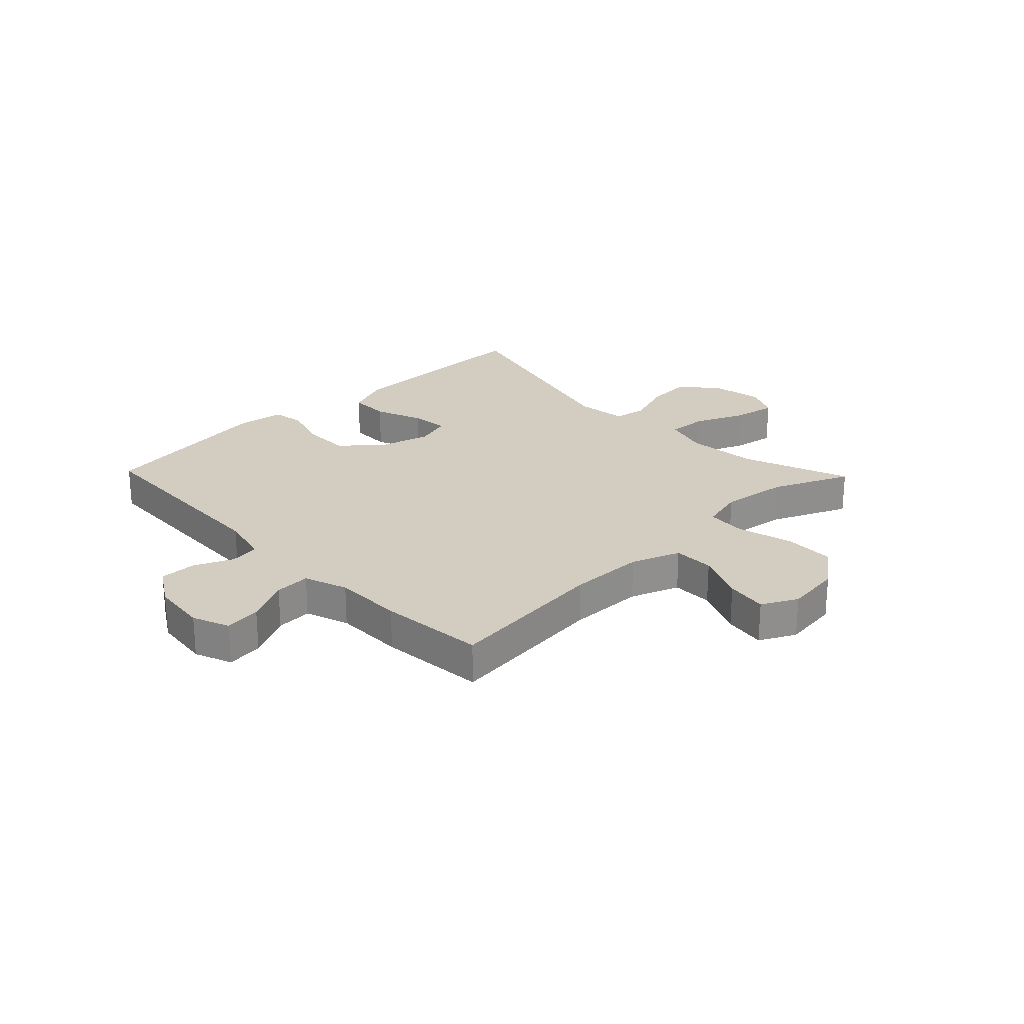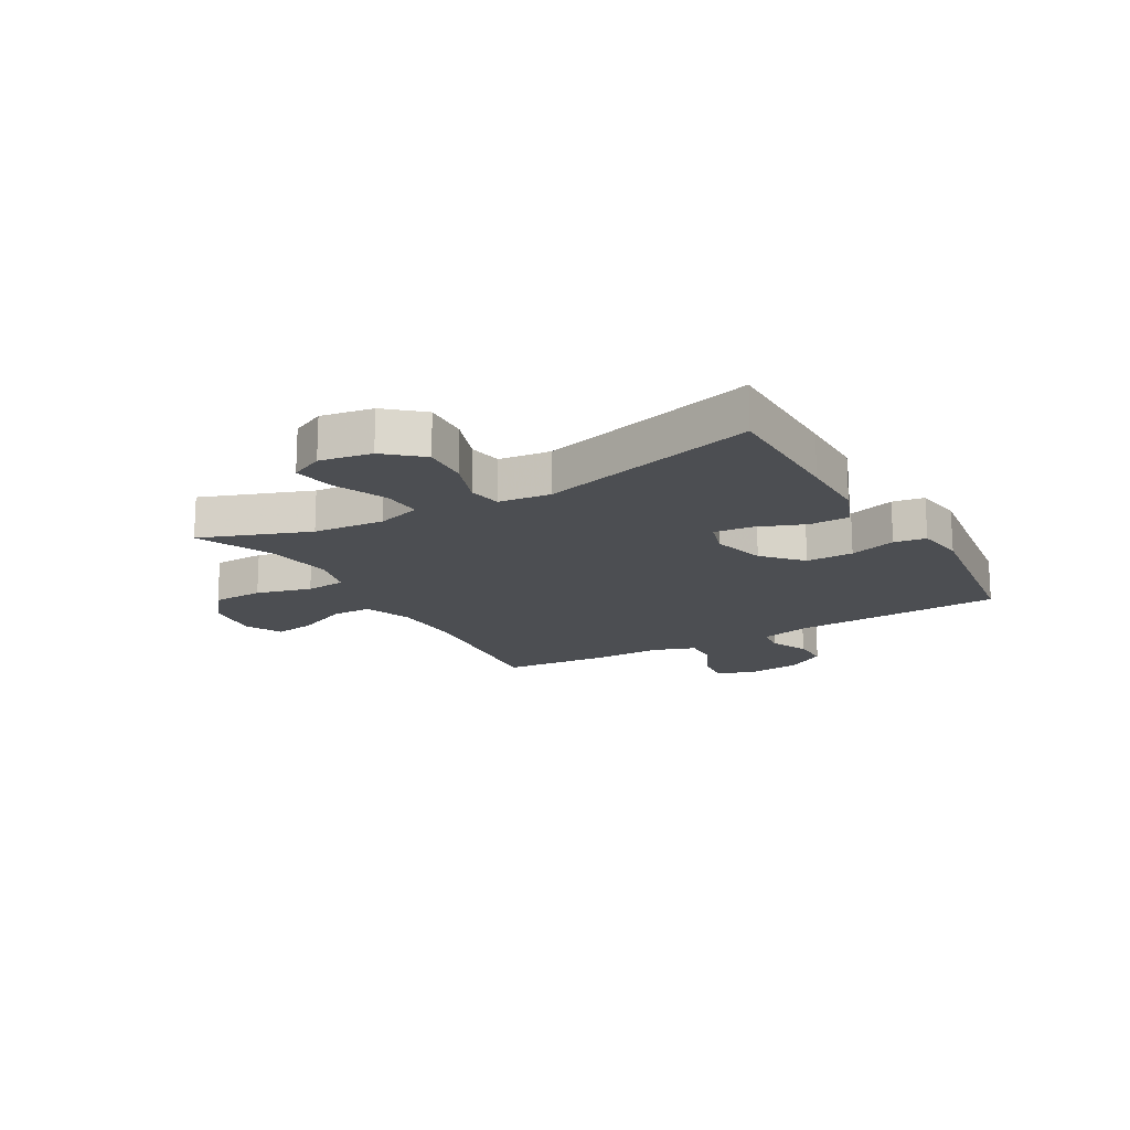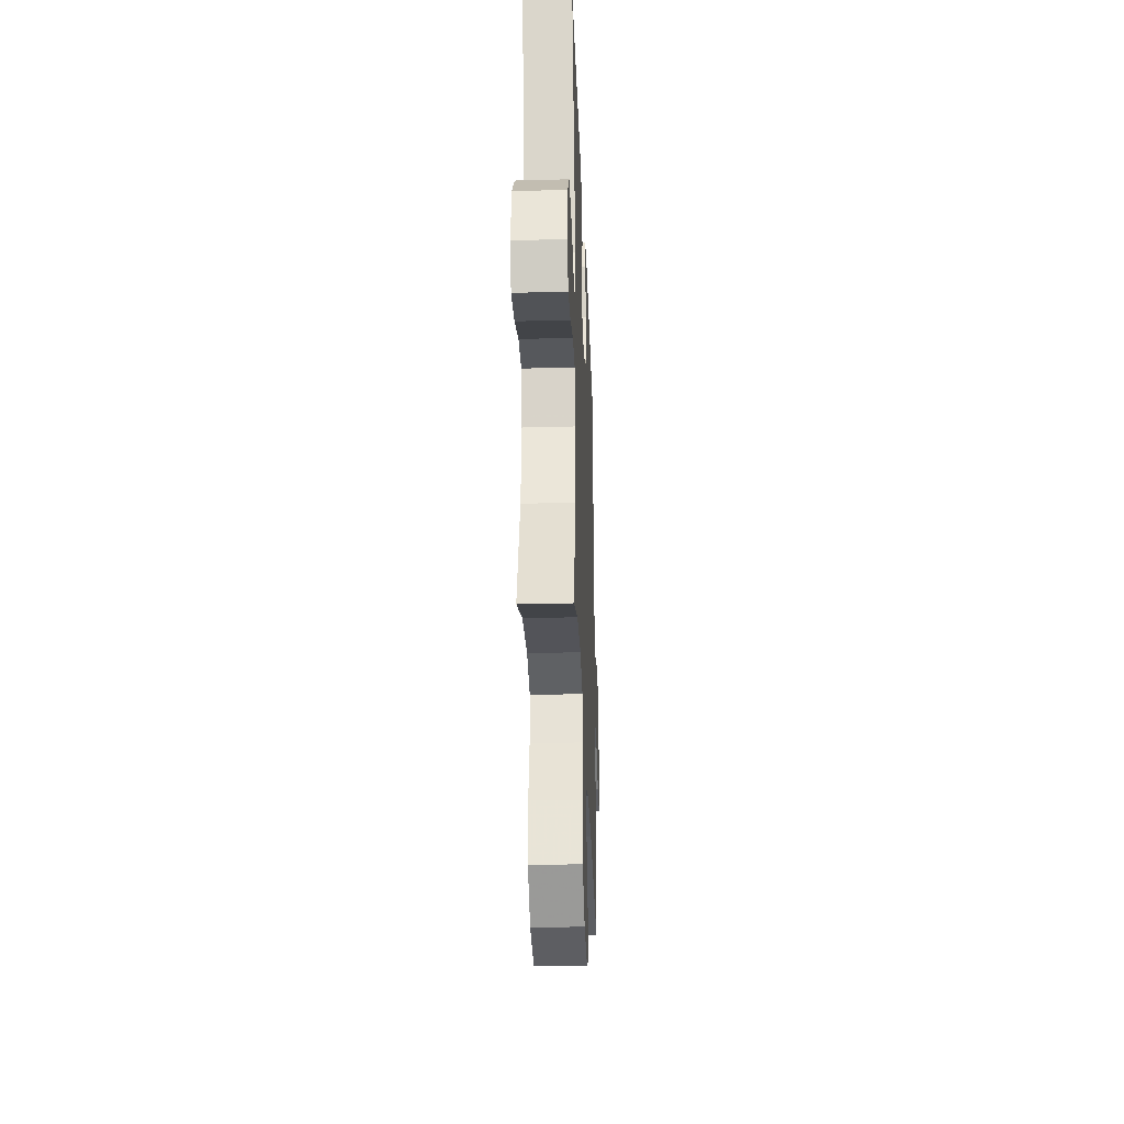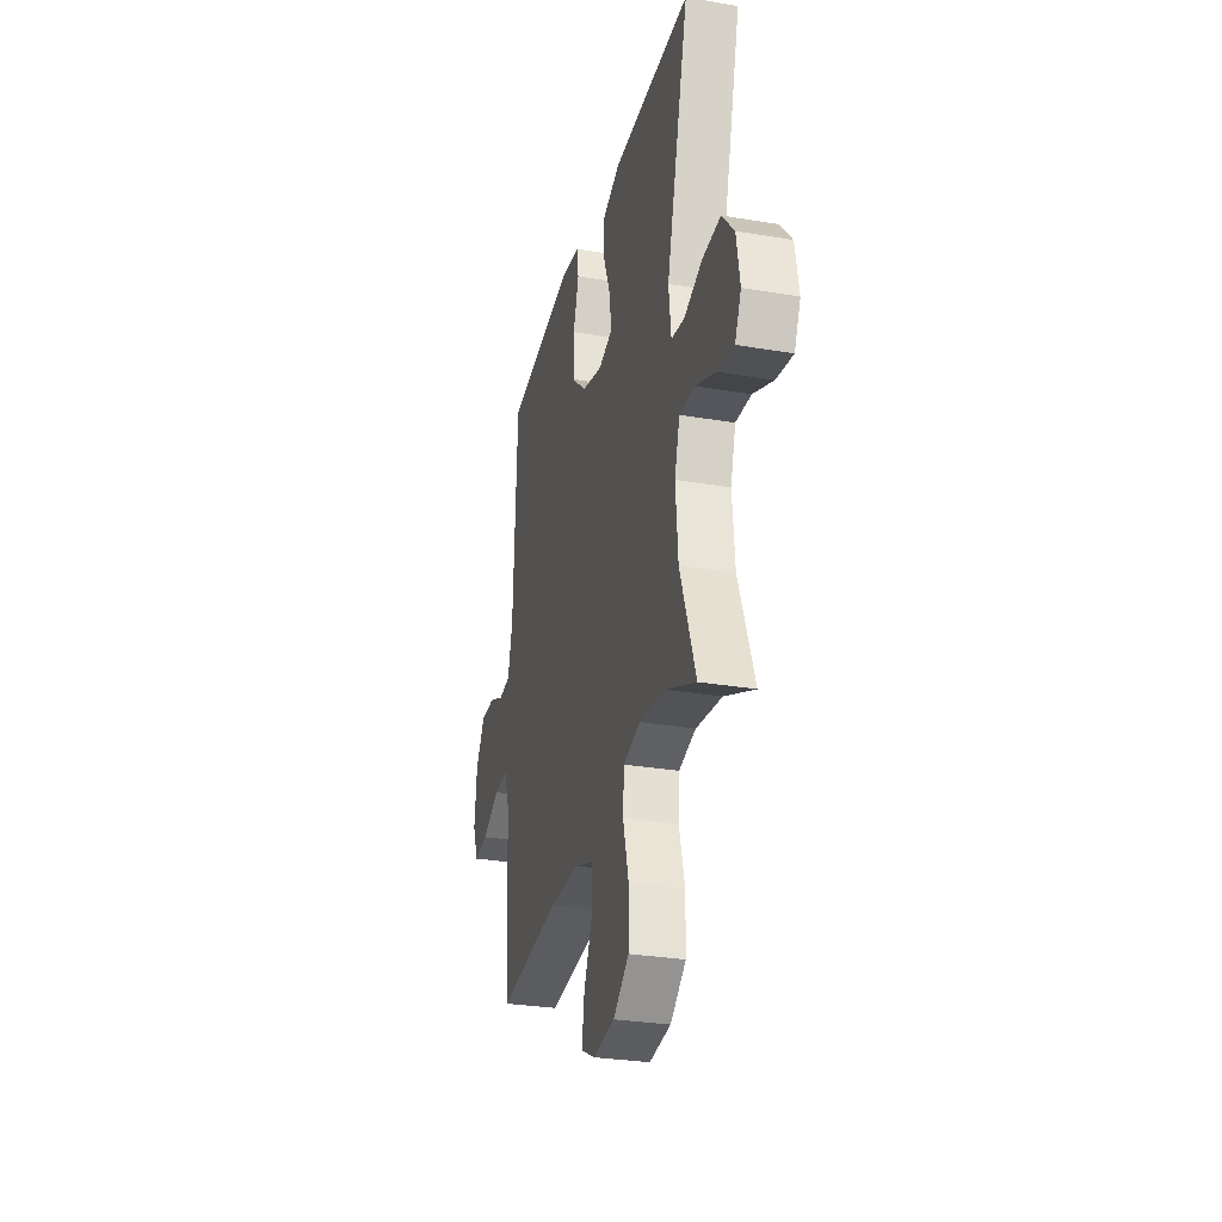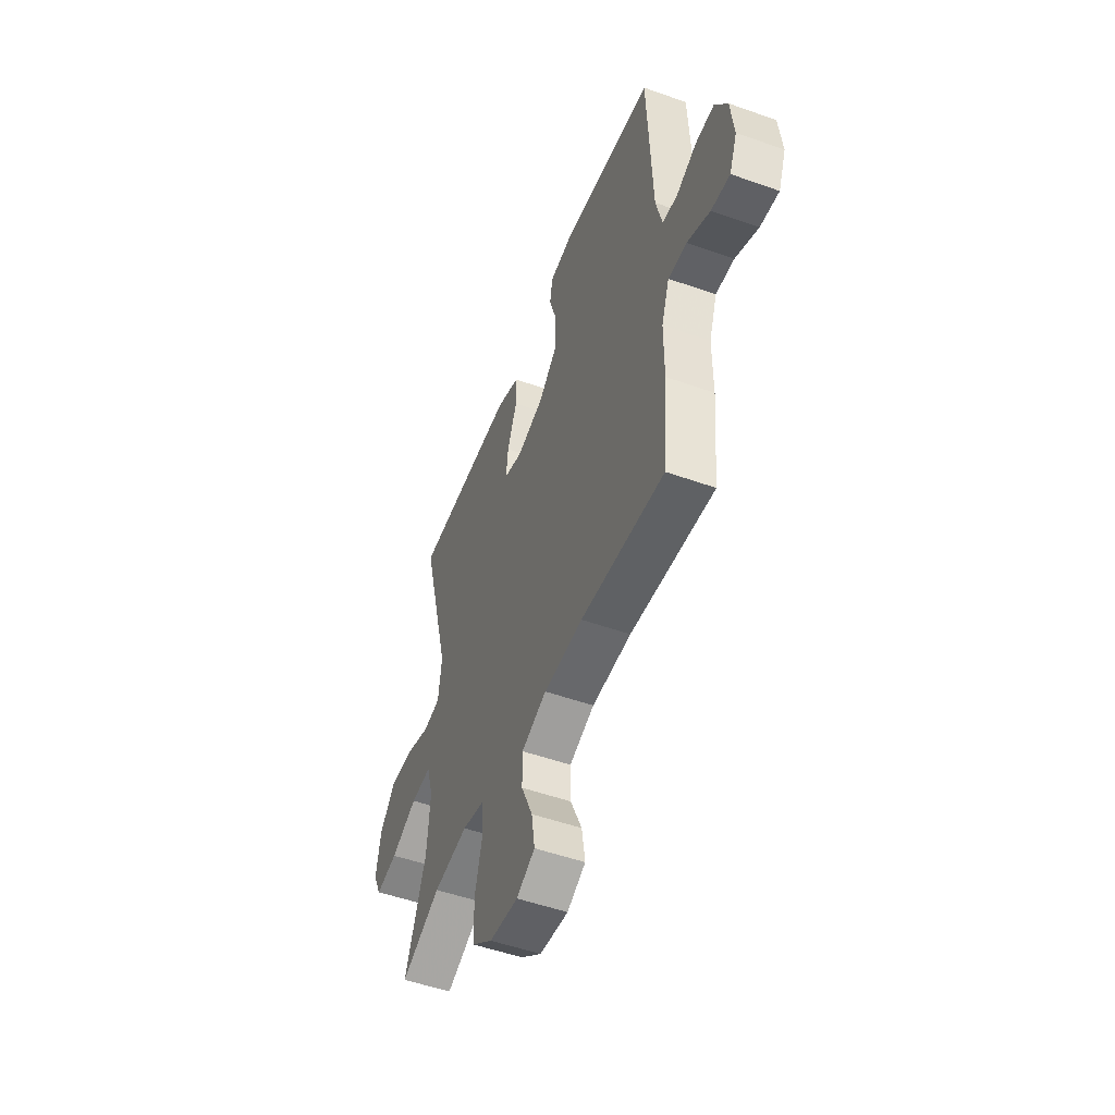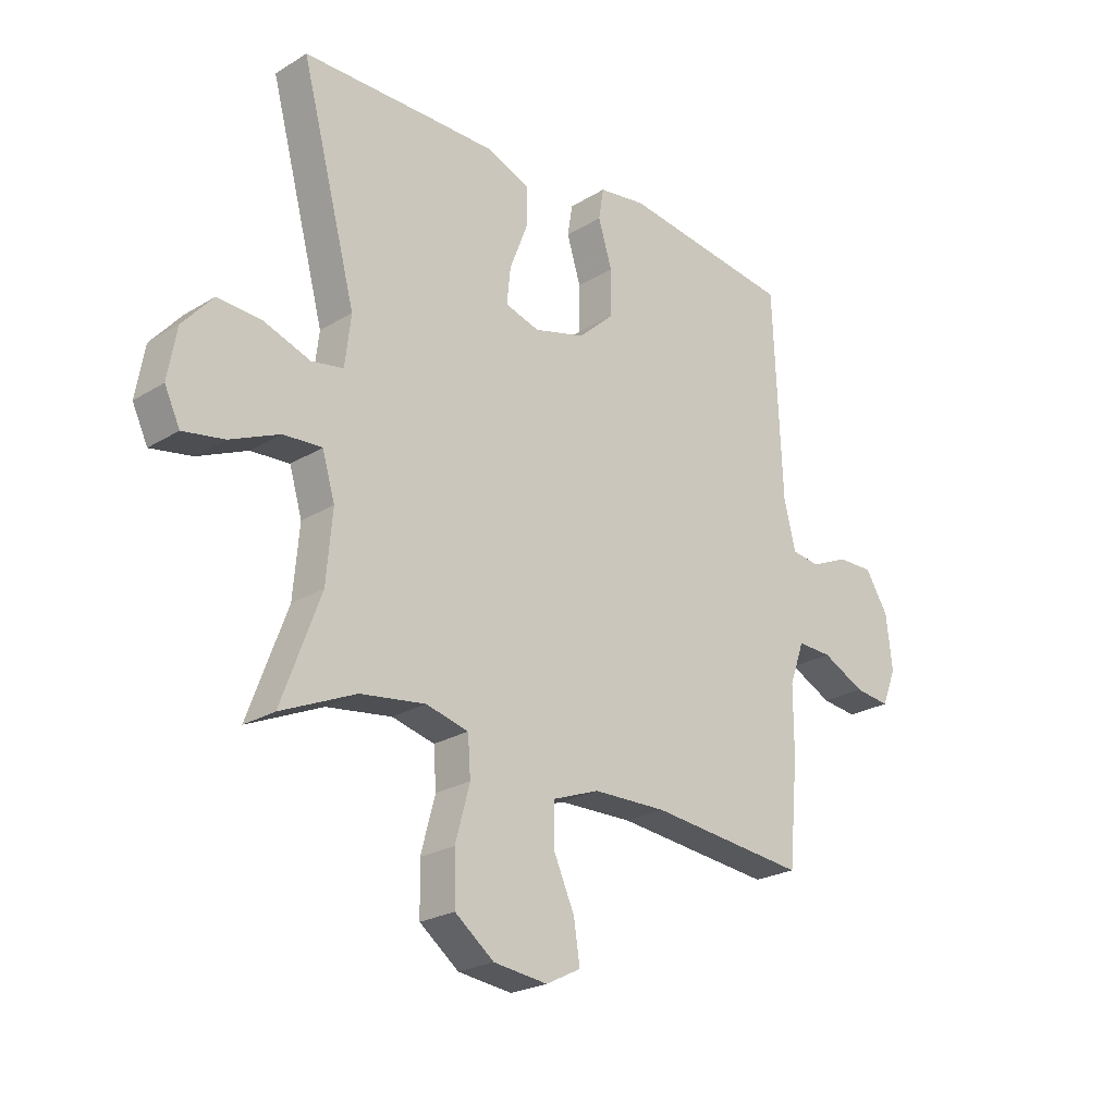
<metadata>
{"format":"obj","ext":"obj","renderer":"f3d","projection":"perspective","resolution":1024,"background":"white","views":[{"elev":24.7,"azim":136.1,"up":"+Y"},{"elev":-16.8,"azim":-59.9,"up":"+Y"},{"elev":-31.6,"azim":-87.8,"up":"+Z"},{"elev":-29.4,"azim":-104.1,"up":"+Z"},{"elev":-51.5,"azim":68.9,"up":"+Z"},{"elev":-23.6,"azim":-44.3,"up":"+Z"}]}
</metadata>
<code>
v -0.5 0.07 -0.5
v -0.429 0.07 -0.309
v -0.418 0.07 -0.184
v -0.441 0.07 -0.106
v -0.511 0.07 -0.11
v -0.601 0.07 -0.149
v -0.676 0.07 -0.162
v -0.704 0.07 -0.103
v -0.688 0.07 -0.012
v -0.633 0.07 0.051
v -0.552 0.07 0.046
v -0.468 0.07 0.016
v -0.41 0.07 0.026
v -0.399 0.07 0.117
v -0.5 0.07 0.5
v -0.267 0.07 0.5
v -0.144 0.07 0.499
v -0.065 0.07 0.468
v -0.064 0.07 0.397
v -0.097 0.07 0.312
v -0.104 0.07 0.246
v -0.041 0.07 0.227
v 0.052 0.07 0.252
v 0.118 0.07 0.312
v 0.118 0.07 0.395
v 0.093 0.07 0.477
v 0.102 0.07 0.533
v 0.188 0.07 0.545
v 0.5 0.07 0.5
v 0.516 0.07 0.128
v 0.537 0.07 0.041
v 0.589 0.07 0.034
v 0.657 0.07 0.064
v 0.722 0.07 0.065
v 0.764 0.07 -0.003
v 0.775 0.07 -0.101
v 0.749 0.07 -0.166
v 0.685 0.07 -0.158
v 0.607 0.07 -0.119
v 0.544 0.07 -0.116
v 0.517 0.07 -0.192
v 0.517 0.07 -0.314
v 0.5 0.07 -0.5
v 0.214 0.07 -0.469
v 0.08 0.07 -0.471
v -0.006 0.07 -0.503
v -0.006 0.07 -0.575
v 0.033 0.07 -0.663
v 0.044 0.07 -0.736
v -0.019 0.07 -0.768
v -0.117 0.07 -0.756
v -0.188 0.07 -0.701
v -0.19 0.07 -0.611
v -0.164 0.07 -0.514
v -0.169 0.07 -0.444
v -0.246 0.07 -0.424
v -0.364 0.07 -0.44
v -0.5 0 -0.5
v -0.429 0 -0.309
v -0.418 0 -0.184
v -0.441 0 -0.106
v -0.511 0 -0.11
v -0.601 0 -0.149
v -0.676 0 -0.162
v -0.704 0 -0.103
v -0.688 0 -0.012
v -0.633 0 0.051
v -0.552 0 0.046
v -0.468 0 0.016
v -0.41 0 0.026
v -0.399 0 0.117
v -0.5 0 0.5
v -0.267 0 0.5
v -0.144 0 0.499
v -0.065 0 0.468
v -0.064 0 0.397
v -0.097 0 0.312
v -0.104 0 0.246
v -0.041 0 0.227
v 0.052 0 0.252
v 0.118 0 0.312
v 0.118 0 0.395
v 0.093 0 0.477
v 0.102 0 0.533
v 0.188 0 0.545
v 0.5 0 0.5
v 0.516 0 0.128
v 0.537 0 0.041
v 0.589 0 0.034
v 0.657 0 0.064
v 0.722 0 0.065
v 0.764 0 -0.003
v 0.775 0 -0.101
v 0.749 0 -0.166
v 0.685 0 -0.158
v 0.607 0 -0.119
v 0.544 0 -0.116
v 0.517 0 -0.192
v 0.517 0 -0.314
v 0.5 0 -0.5
v 0.214 0 -0.469
v 0.08 0 -0.471
v -0.006 0 -0.503
v -0.006 0 -0.575
v 0.033 0 -0.663
v 0.044 0 -0.736
v -0.019 0 -0.768
v -0.117 0 -0.756
v -0.188 0 -0.701
v -0.19 0 -0.611
v -0.164 0 -0.514
v -0.169 0 -0.444
v -0.246 0 -0.424
v -0.364 0 -0.44
f 52 53 54
f 51 52 54
f 50 51 54
f 49 50 54
f 48 49 54
f 47 48 54
f 46 47 54 55
f 45 46 55
f 44 45 55 56
f 41 42 43 44
f 40 41 44 56
f 37 38 39
f 36 37 39
f 35 36 39
f 34 35 39
f 33 34 39
f 32 33 39
f 31 32 39 40
f 40 56 57
f 31 40 57
f 30 31 57
f 28 29 30
f 27 28 30
f 26 27 30
f 25 26 30
f 18 19 20
f 17 18 20
f 16 17 20
f 15 16 20
f 14 15 20
f 13 14 20 21
f 10 11 12
f 9 10 12
f 8 9 12
f 7 8 12
f 6 7 12
f 5 6 12
f 4 5 12 13
f 13 21 22
f 4 13 22
f 3 4 22
f 57 1 2
f 3 22 23
f 2 3 23
f 57 2 23
f 30 57 23
f 24 25 30
f 23 24 30
f 111 110 109
f 111 109 108
f 111 108 107
f 111 107 106
f 111 106 105
f 111 105 104
f 112 111 104 103
f 112 103 102
f 113 112 102 101
f 101 100 99 98
f 113 101 98 97
f 96 95 94
f 96 94 93
f 96 93 92
f 96 92 91
f 96 91 90
f 96 90 89
f 97 96 89 88
f 114 113 97
f 114 97 88
f 114 88 87
f 87 86 85
f 87 85 84
f 87 84 83
f 87 83 82
f 77 76 75
f 77 75 74
f 77 74 73
f 77 73 72
f 77 72 71
f 78 77 71 70
f 69 68 67
f 69 67 66
f 69 66 65
f 69 65 64
f 69 64 63
f 69 63 62
f 70 69 62 61
f 79 78 70
f 79 70 61
f 79 61 60
f 59 58 114
f 80 79 60
f 80 60 59
f 80 59 114
f 80 114 87
f 87 82 81
f 87 81 80
f 1 58 59 2
f 2 59 60 3
f 3 60 61 4
f 4 61 62 5
f 5 62 63 6
f 6 63 64 7
f 7 64 65 8
f 8 65 66 9
f 9 66 67 10
f 10 67 68 11
f 11 68 69 12
f 12 69 70 13
f 13 70 71 14
f 14 71 72 15
f 15 72 73 16
f 16 73 74 17
f 17 74 75 18
f 18 75 76 19
f 19 76 77 20
f 20 77 78 21
f 21 78 79 22
f 22 79 80 23
f 23 80 81 24
f 24 81 82 25
f 25 82 83 26
f 26 83 84 27
f 27 84 85 28
f 28 85 86 29
f 29 86 87 30
f 30 87 88 31
f 31 88 89 32
f 32 89 90 33
f 33 90 91 34
f 34 91 92 35
f 35 92 93 36
f 36 93 94 37
f 37 94 95 38
f 38 95 96 39
f 39 96 97 40
f 40 97 98 41
f 41 98 99 42
f 42 99 100 43
f 43 100 101 44
f 44 101 102 45
f 45 102 103 46
f 46 103 104 47
f 47 104 105 48
f 48 105 106 49
f 49 106 107 50
f 50 107 108 51
f 51 108 109 52
f 52 109 110 53
f 53 110 111 54
f 54 111 112 55
f 55 112 113 56
f 56 113 114 57
f 57 114 58 1

</code>
